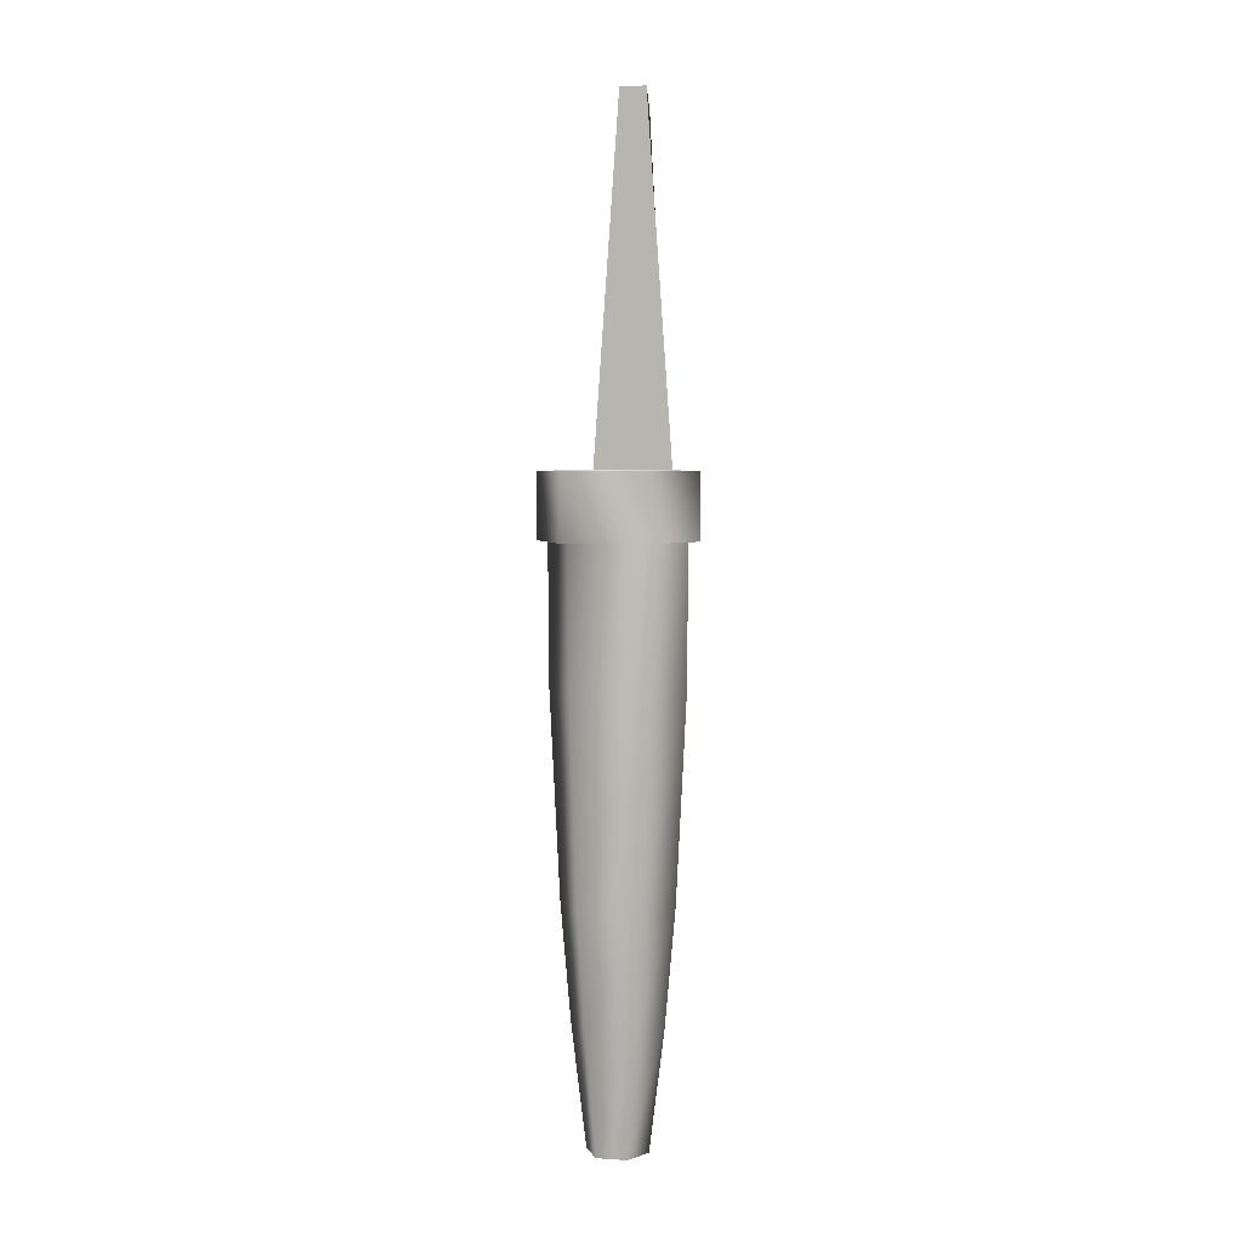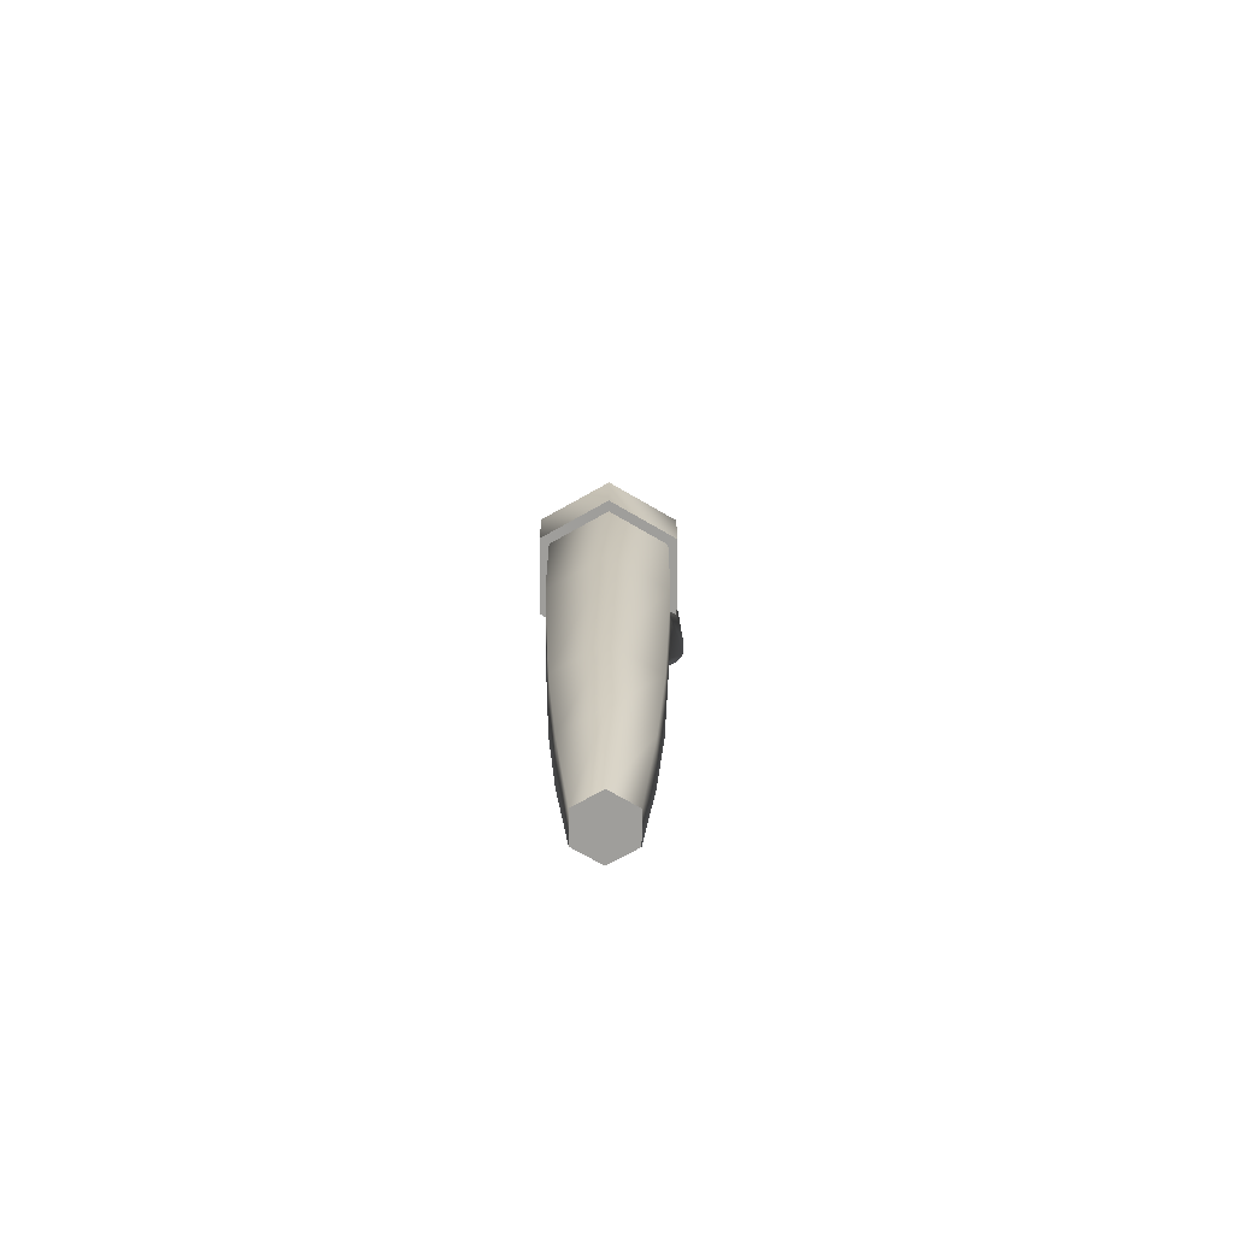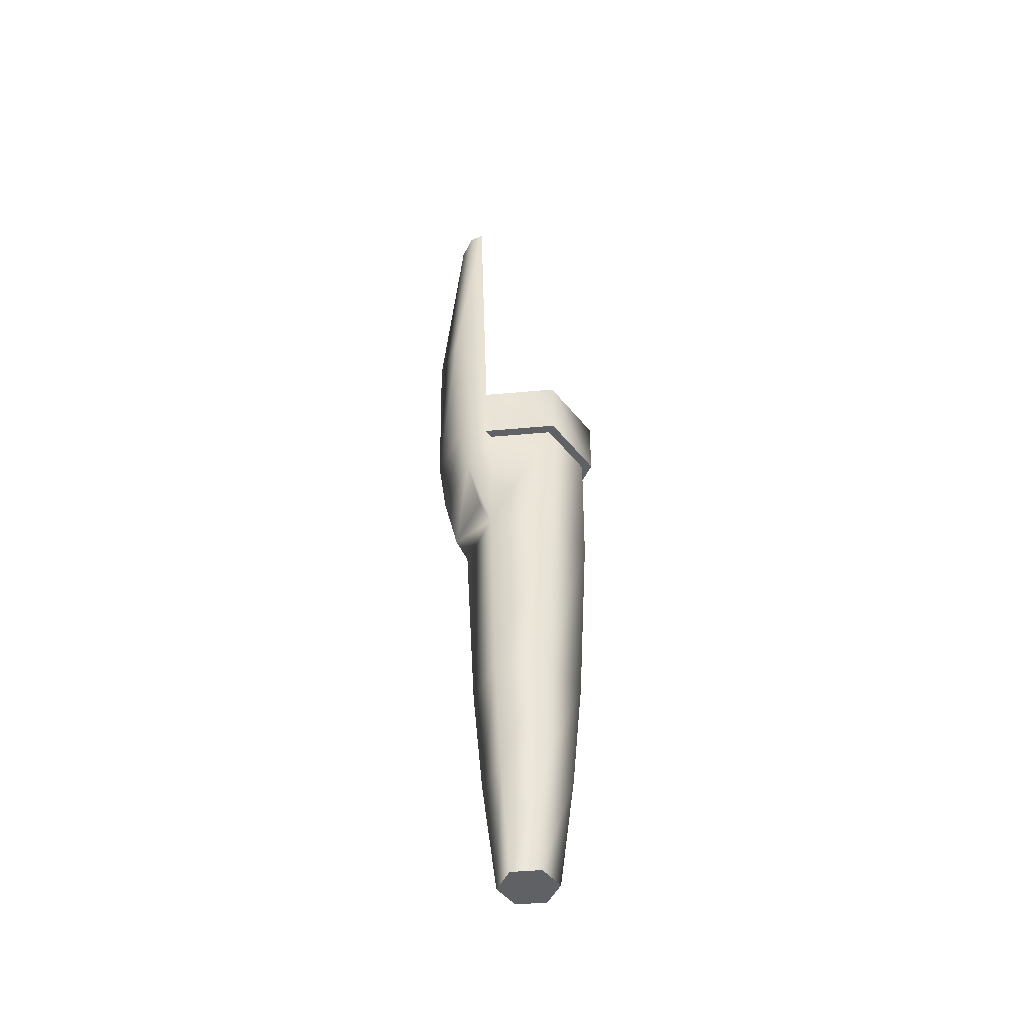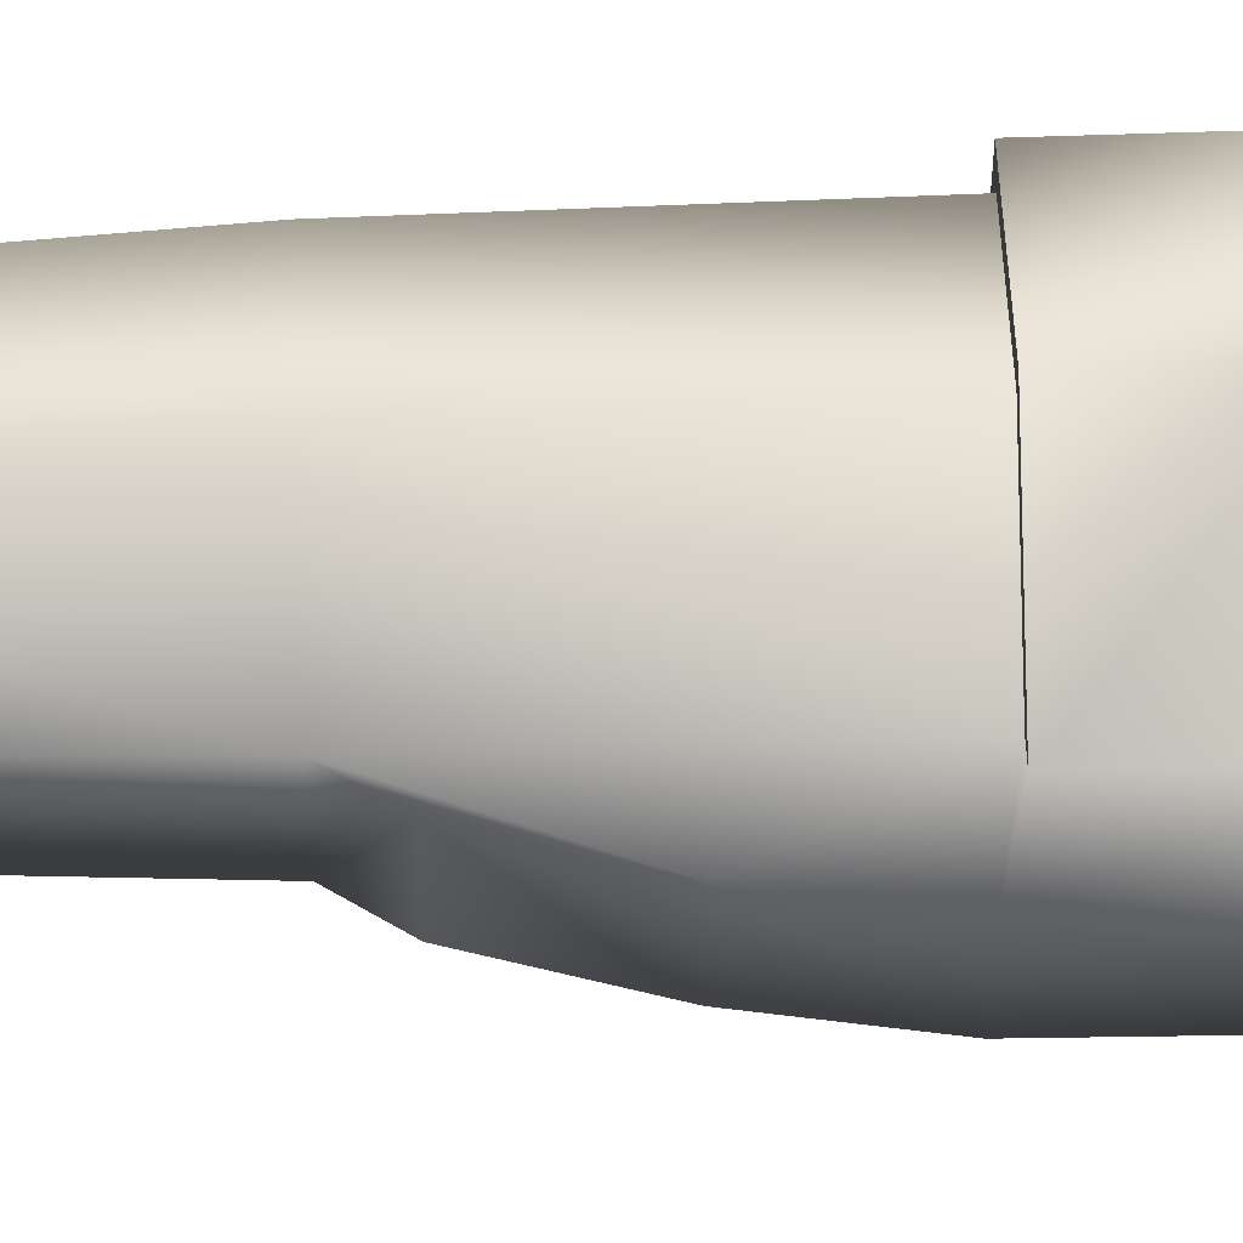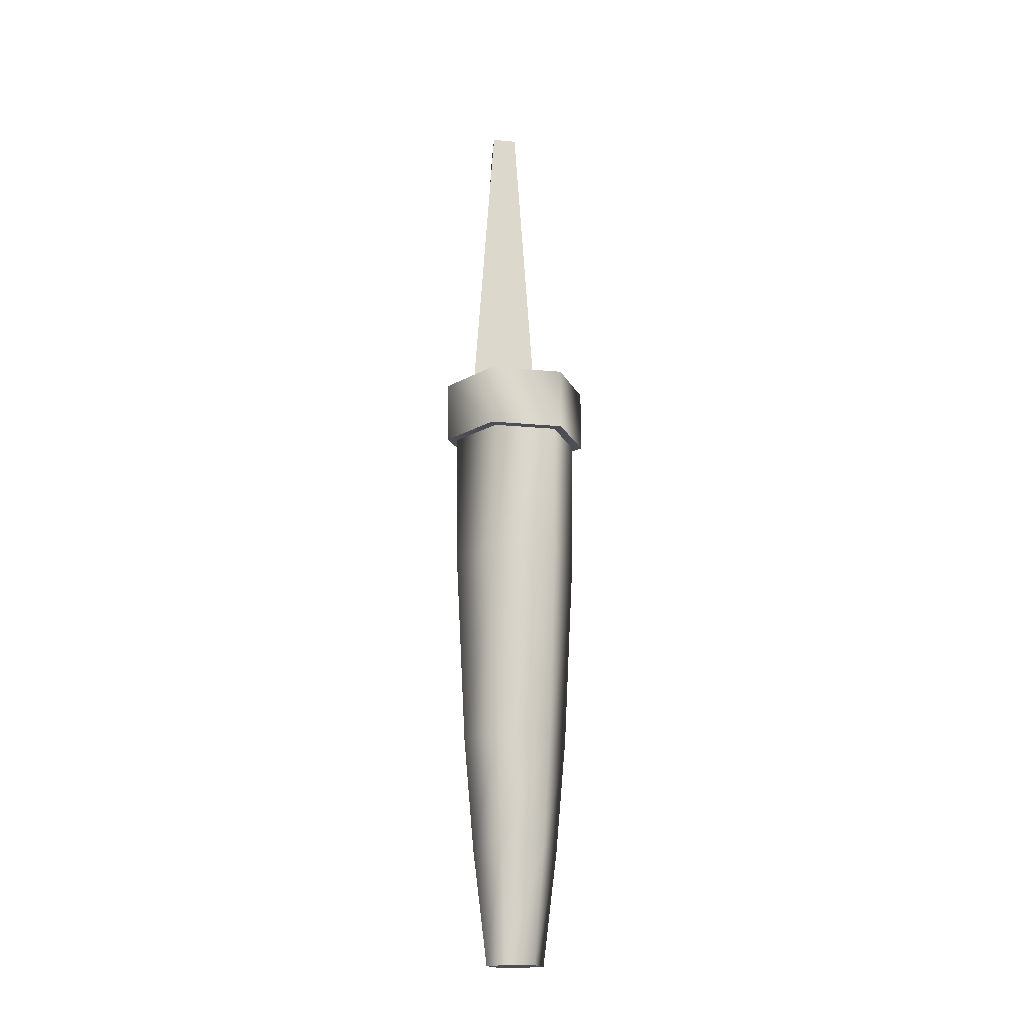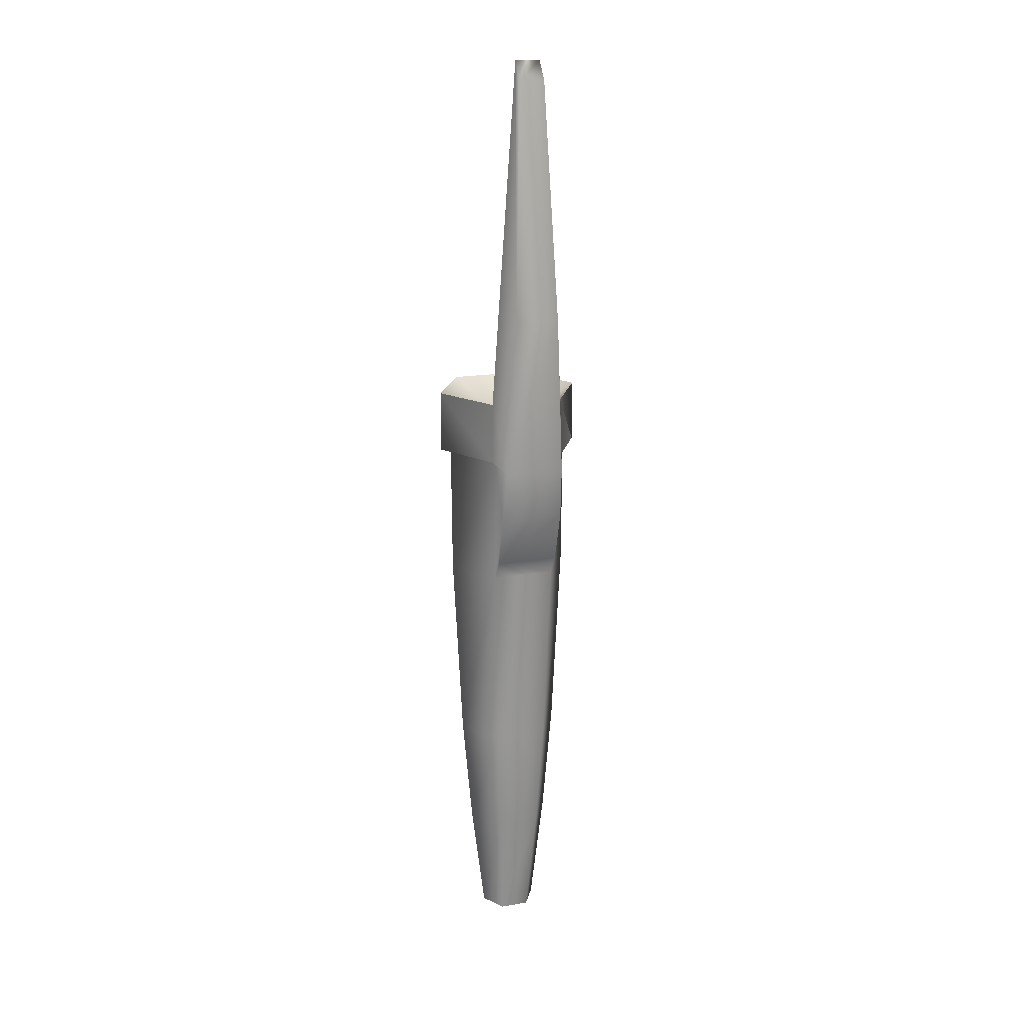
<metadata>
{"format":"obj","ext":"obj","renderer":"f3d","projection":"perspective","resolution":1024,"background":"white","views":[{"elev":4.6,"azim":-77.7,"up":"+Y"},{"elev":-70.8,"azim":-60.4,"up":"+Y"},{"elev":-46.6,"azim":156.0,"up":"+Y"},{"elev":67.1,"azim":88.1,"up":"+Z"},{"elev":-17.4,"azim":-101.1,"up":"+Y"},{"elev":18.1,"azim":71.6,"up":"+Y"}]}
</metadata>
<code>
o Pen_Simple_CapV1
v 0.139 1 5.127
v 0.143 1 5.134
v 0.135 1 5.134
v 0.143 1 5.13
v 0.139 1 5.137
v 0.135 1 5.13
v 0.139 0.986 5.128
v 0.1424 0.986 5.134
v 0.1356 0.986 5.134
v 0.1424 0.986 5.13
v 0.139 0.986 5.136
v 0.1356 0.986 5.13
v 0.139 0.9695 5.13
v 0.1408 0.9695 5.133
v 0.1372 0.9695 5.133
v 0.1408 0.9695 5.131
v 0.139 0.9695 5.134
v 0.1372 0.9695 5.131
v 0.143 1.01 5.13
v 0.139 1.01 5.137
v 0.135 1.01 5.13
v 0.139 1.01 5.127
v 0.143 1.01 5.134
v 0.135 1.01 5.134
v 0.1417 0.9778 5.13
v 0.139 0.9778 5.135
v 0.1363 0.9778 5.13
v 0.139 0.9778 5.129
v 0.1417 0.9778 5.134
v 0.1363 0.9778 5.134
v 0.139 1.011 5.132
v 0.139 1.01 5.127
v 0.1437 1.01 5.129
v 0.1437 1.01 5.135
v 0.139 1.01 5.137
v 0.1343 1.01 5.135
v 0.1343 1.01 5.129
v 0.139 1.014 5.127
v 0.1437 1.014 5.129
v 0.1437 1.014 5.135
v 0.139 1.014 5.137
v 0.1343 1.014 5.135
v 0.1343 1.014 5.129
v 0.1437 1.04 5.131
v 0.1437 1.04 5.133
v 0.1439 1.002 5.134
v 0.1439 1.002 5.13
v 0.145 1.006 5.13
v 0.145 1.006 5.134
v 0.1457 1.009 5.13
v 0.1457 1.009 5.134
v 0.1461 1.021 5.13
v 0.1461 1.021 5.134
v 0.1447 1.038 5.131
v 0.1447 1.038 5.133
f 1 10 7
f 2 11 8
f 3 12 9
f 4 8 10
f 5 9 11
f 6 7 12
f 12 28 27
f 11 30 26
f 10 29 25
f 9 27 30
f 8 26 29
f 7 25 28
f 22 4 1
f 23 5 2
f 24 6 3
f 44 52 39
f 20 3 5
f 21 1 6
f 28 16 13
f 29 17 14
f 30 18 15
f 25 14 16
f 26 15 17
f 27 13 18
f 14 15 16
f 16 18 13
f 31 43 42
f 31 38 43
f 22 33 19
f 31 41 40
f 2 49 23
f 31 42 41
f 35 42 36
f 36 43 37
f 32 39 33
f 37 38 32
f 40 44 39
f 34 41 35
f 20 36 24
f 20 34 35
f 31 40 39
f 22 37 32
f 31 39 38
f 24 37 21
f 23 51 34
f 39 50 33
f 4 46 2
f 4 48 47
f 19 50 48
f 45 53 55
f 40 51 53
f 55 52 54
f 52 51 50
f 49 50 51
f 46 48 49
f 55 44 45
f 1 4 10
f 2 5 11
f 3 6 12
f 4 2 8
f 5 3 9
f 6 1 7
f 12 7 28
f 11 9 30
f 10 8 29
f 9 12 27
f 8 11 26
f 7 10 25
f 22 19 4
f 23 20 5
f 24 21 6
f 44 54 52
f 20 24 3
f 21 22 1
f 28 25 16
f 29 26 17
f 30 27 18
f 25 29 14
f 26 30 15
f 27 28 13
f 14 17 15
f 16 15 18
f 22 32 33
f 2 46 49
f 35 41 42
f 36 42 43
f 32 38 39
f 37 43 38
f 40 45 44
f 34 40 41
f 20 35 36
f 20 23 34
f 22 21 37
f 24 36 37
f 23 49 51
f 39 52 50
f 4 47 46
f 4 19 48
f 19 33 50
f 45 40 53
f 40 34 51
f 55 53 52
f 52 53 51
f 49 48 50
f 46 47 48
f 55 54 44

</code>
